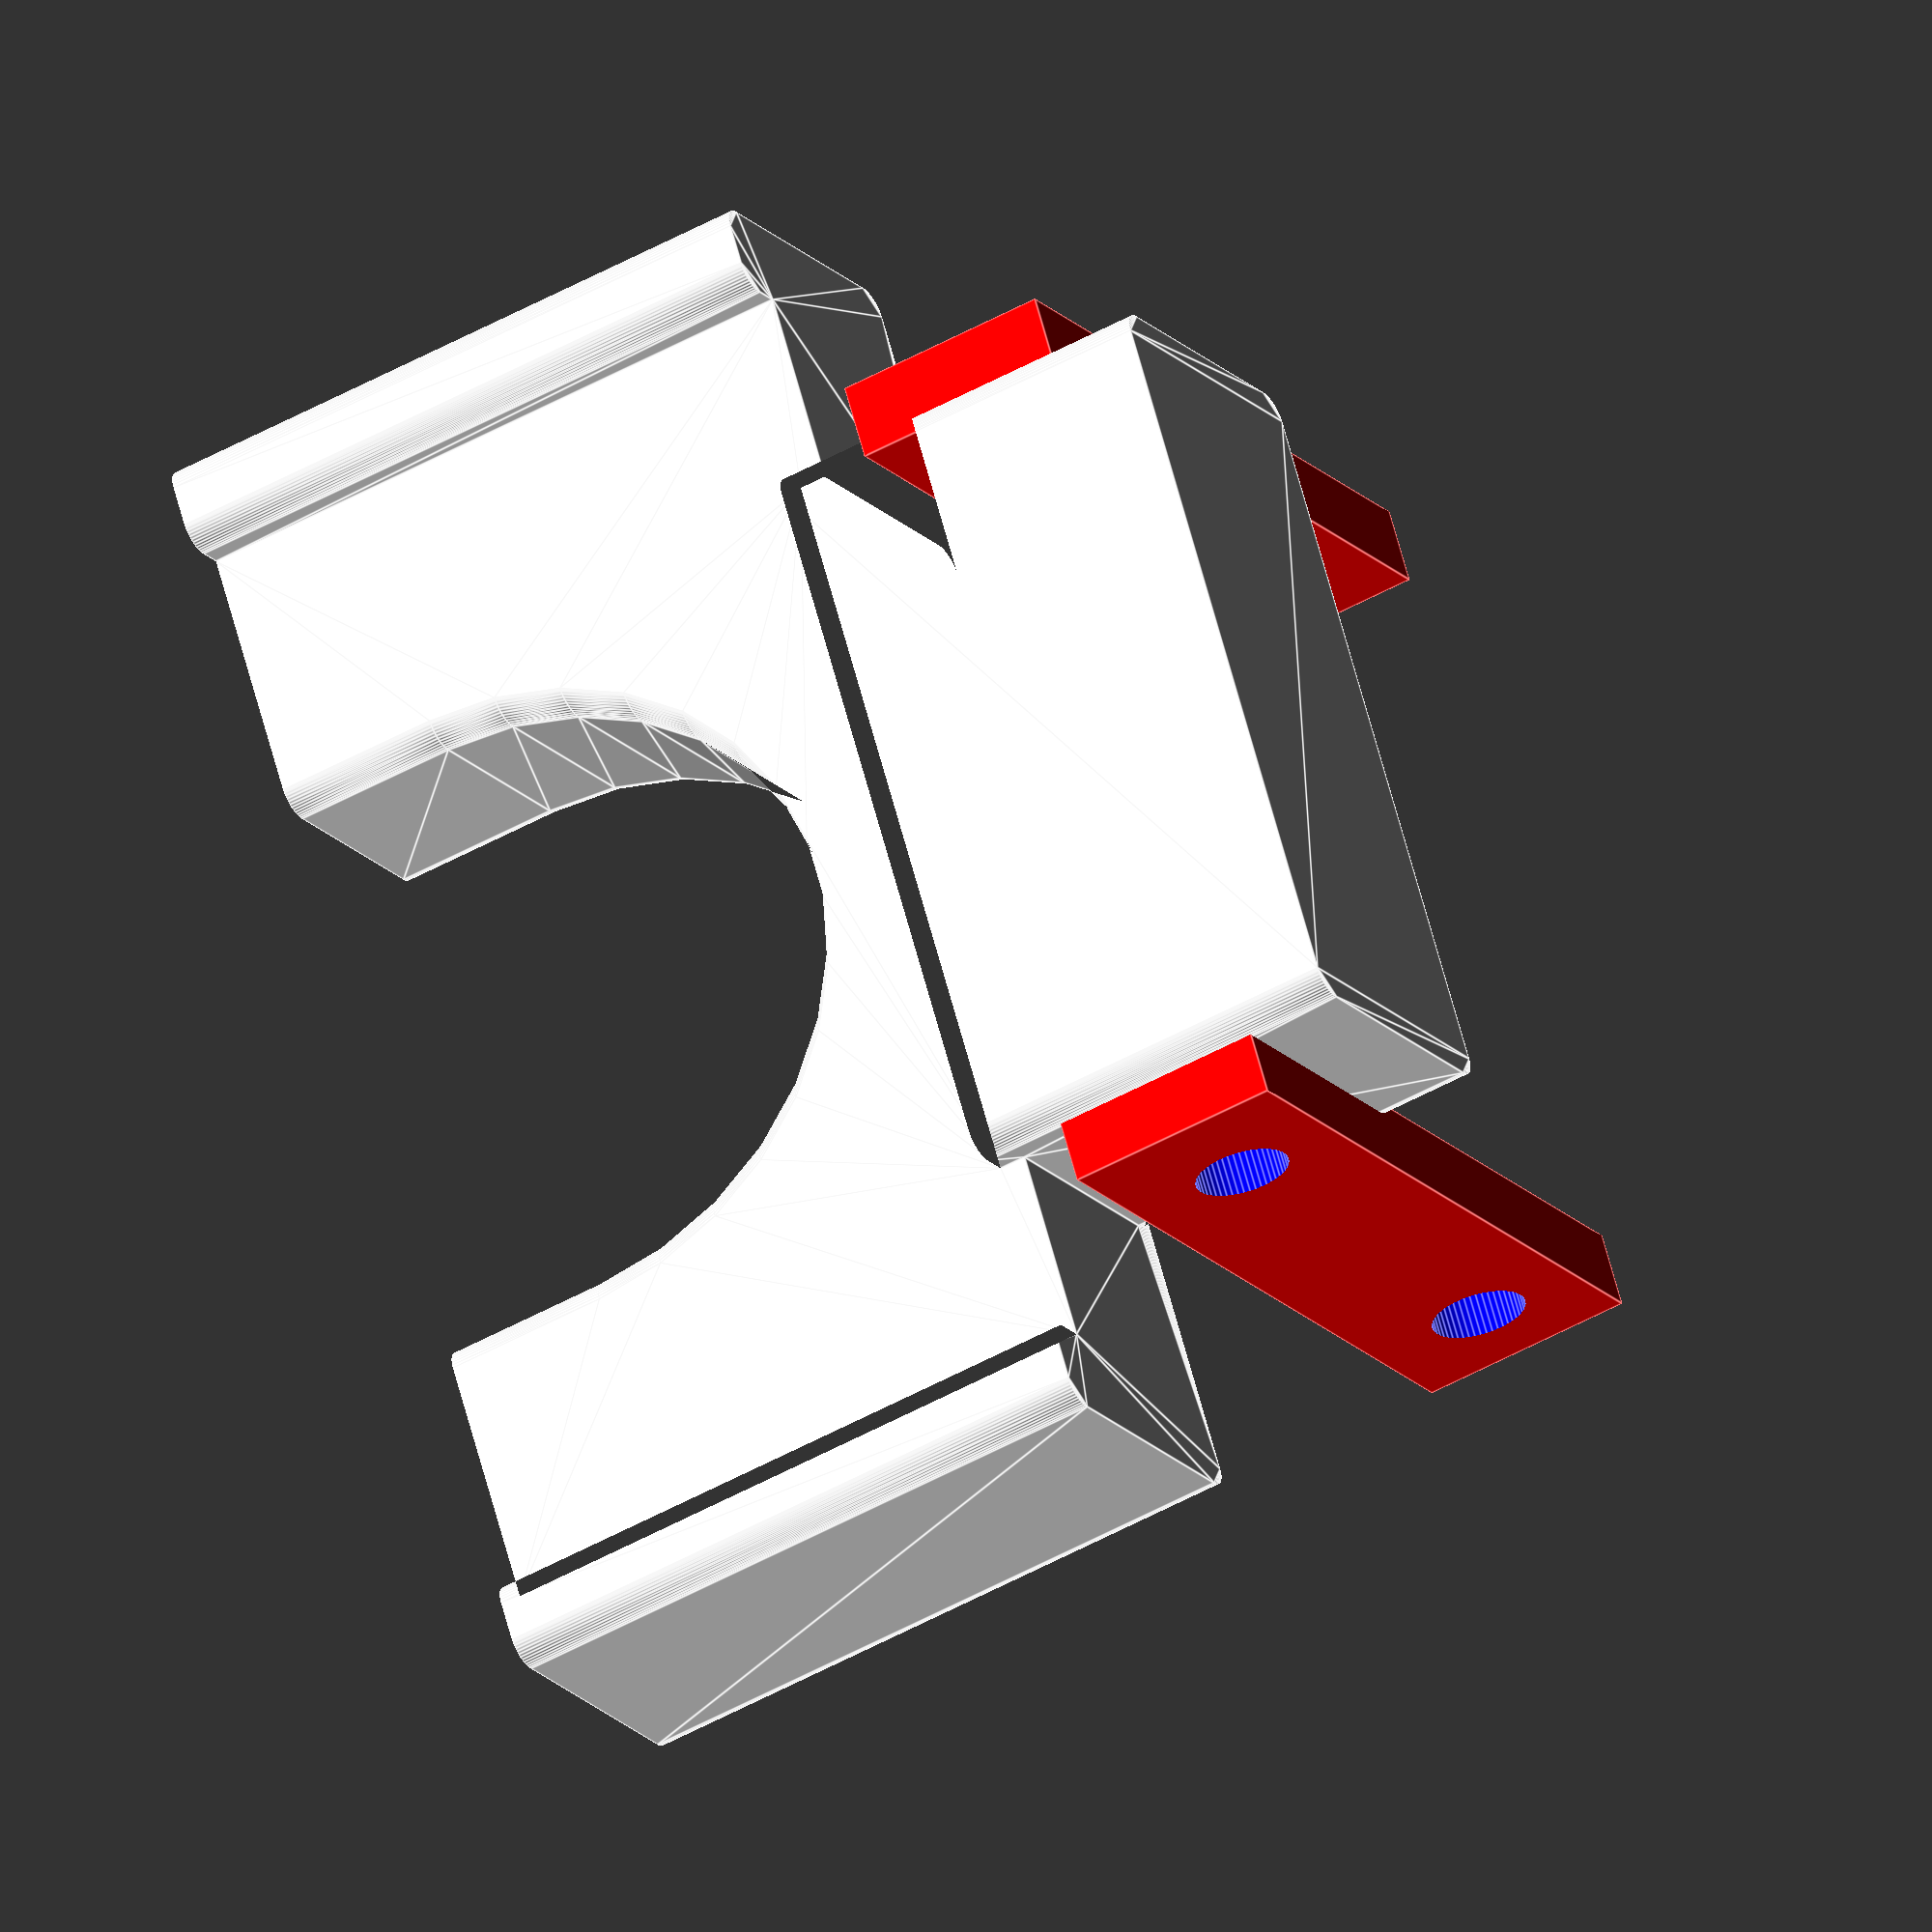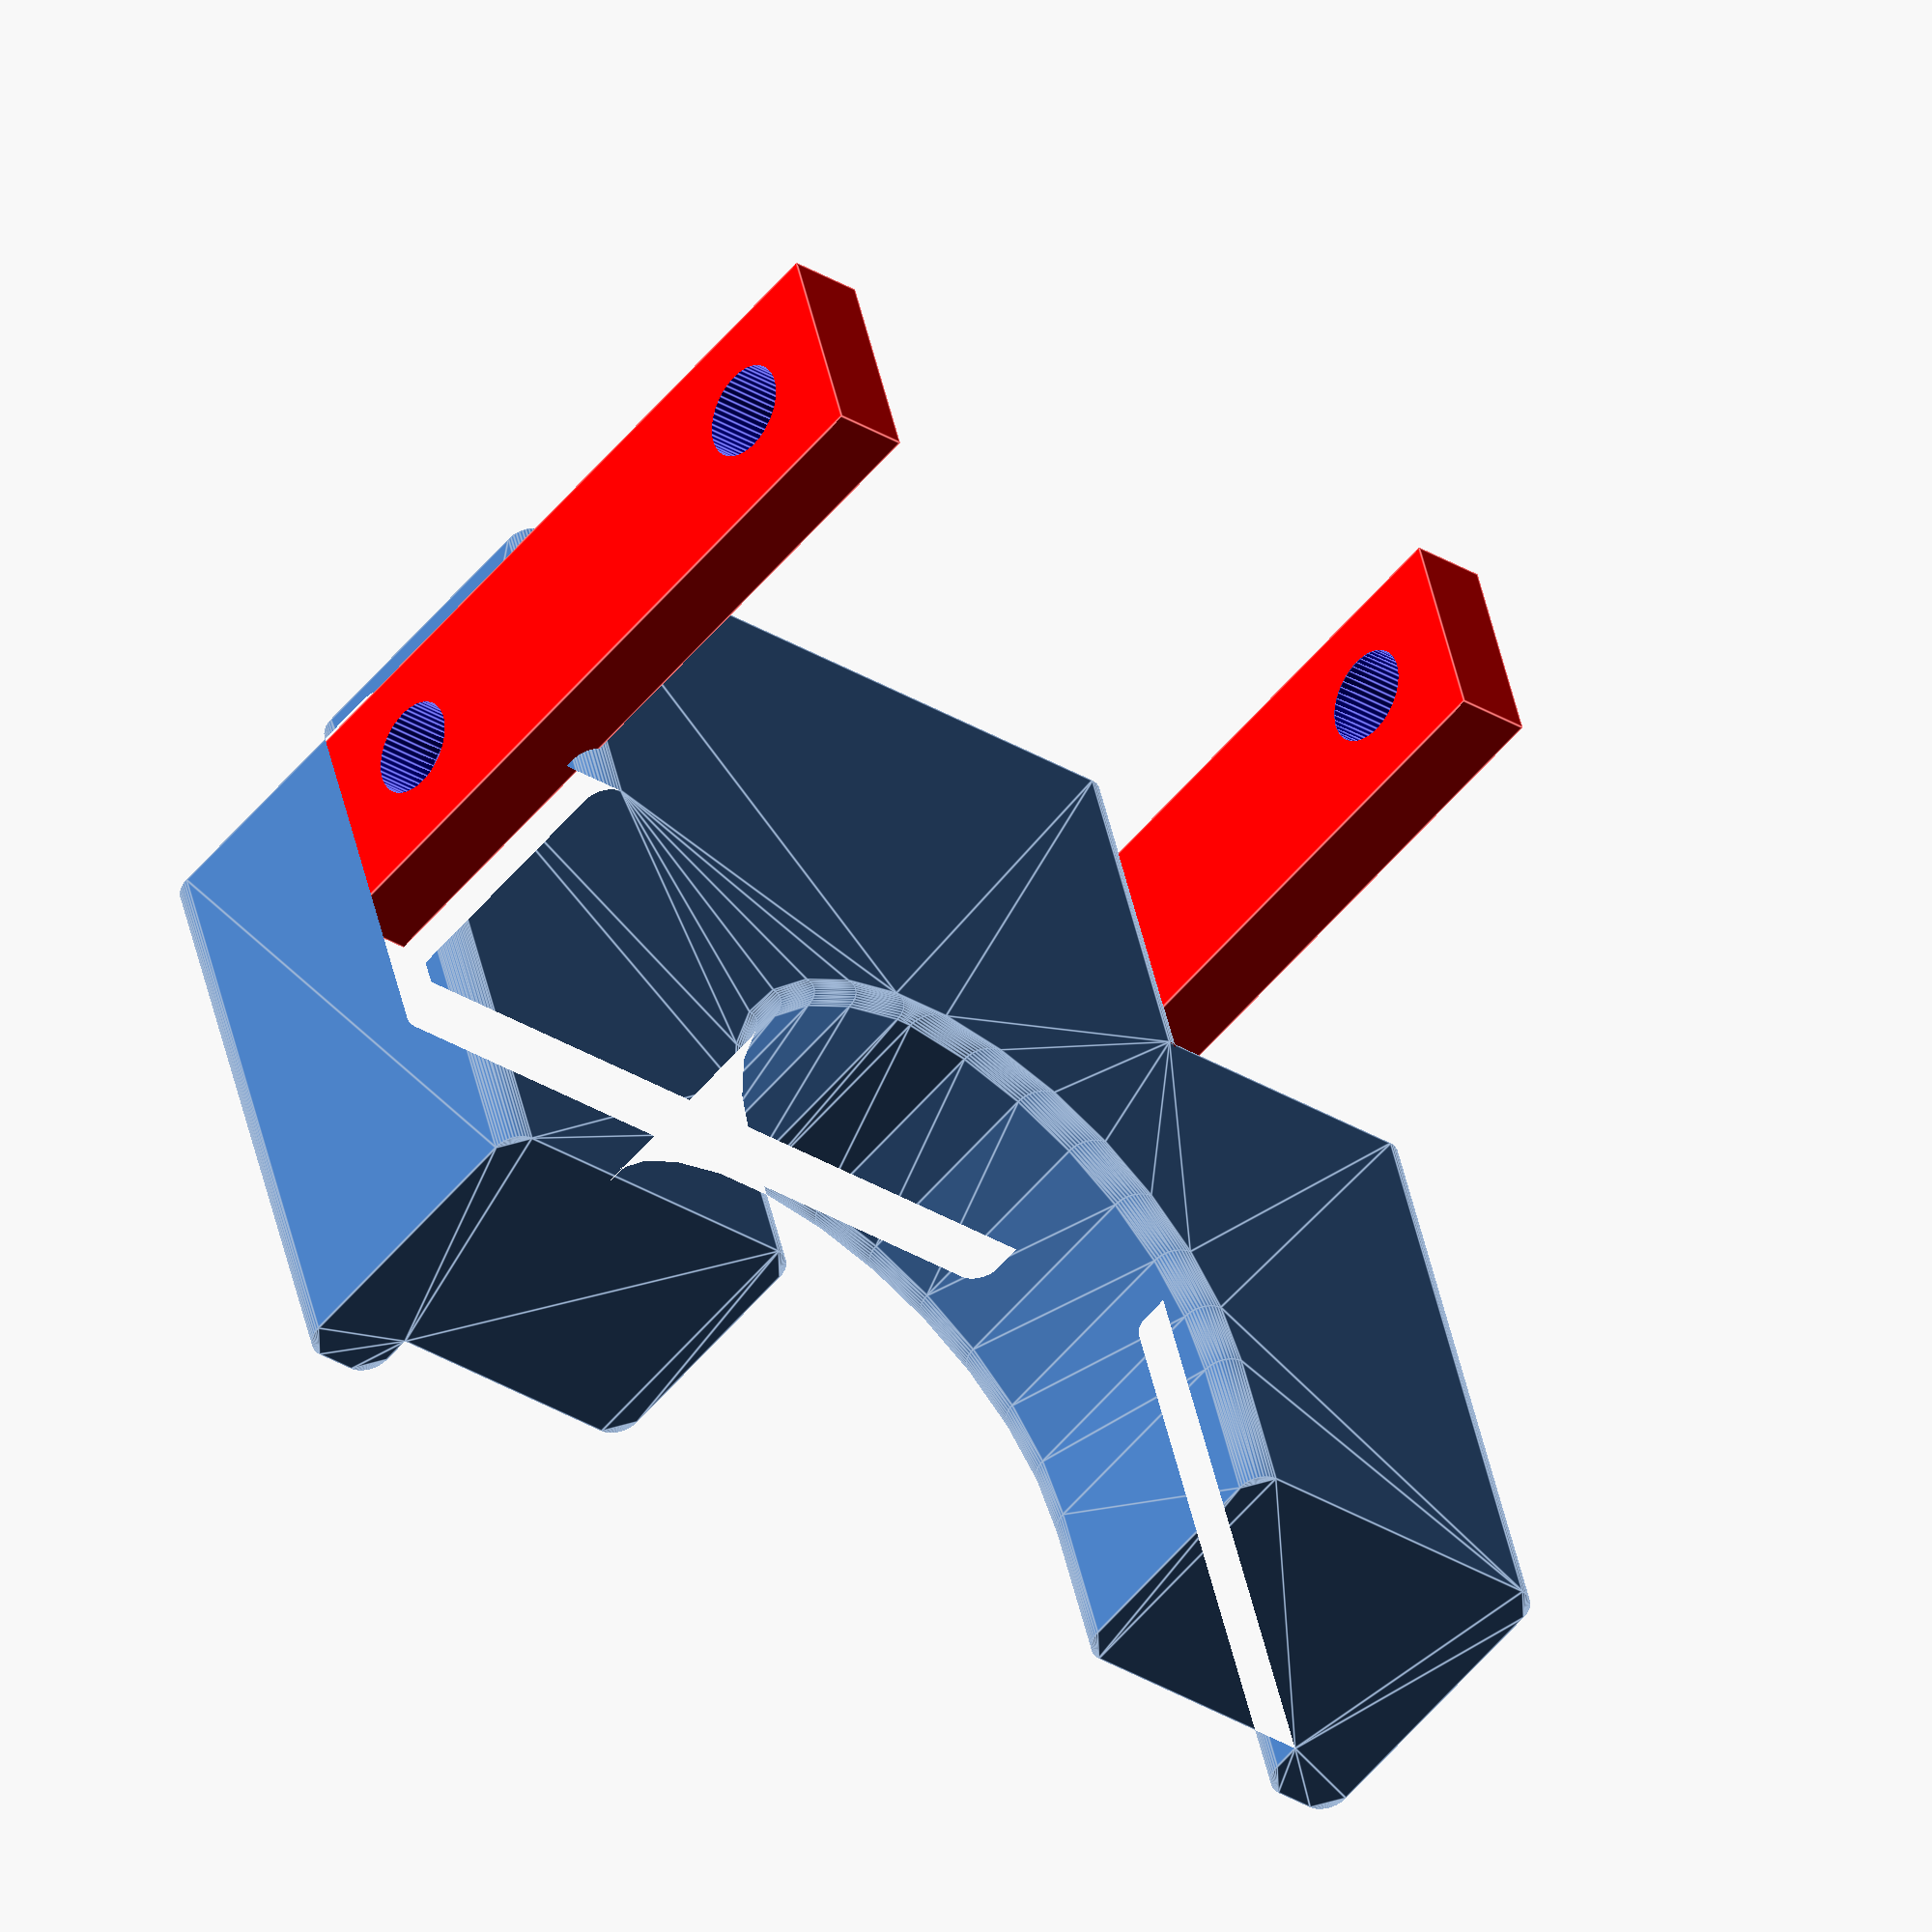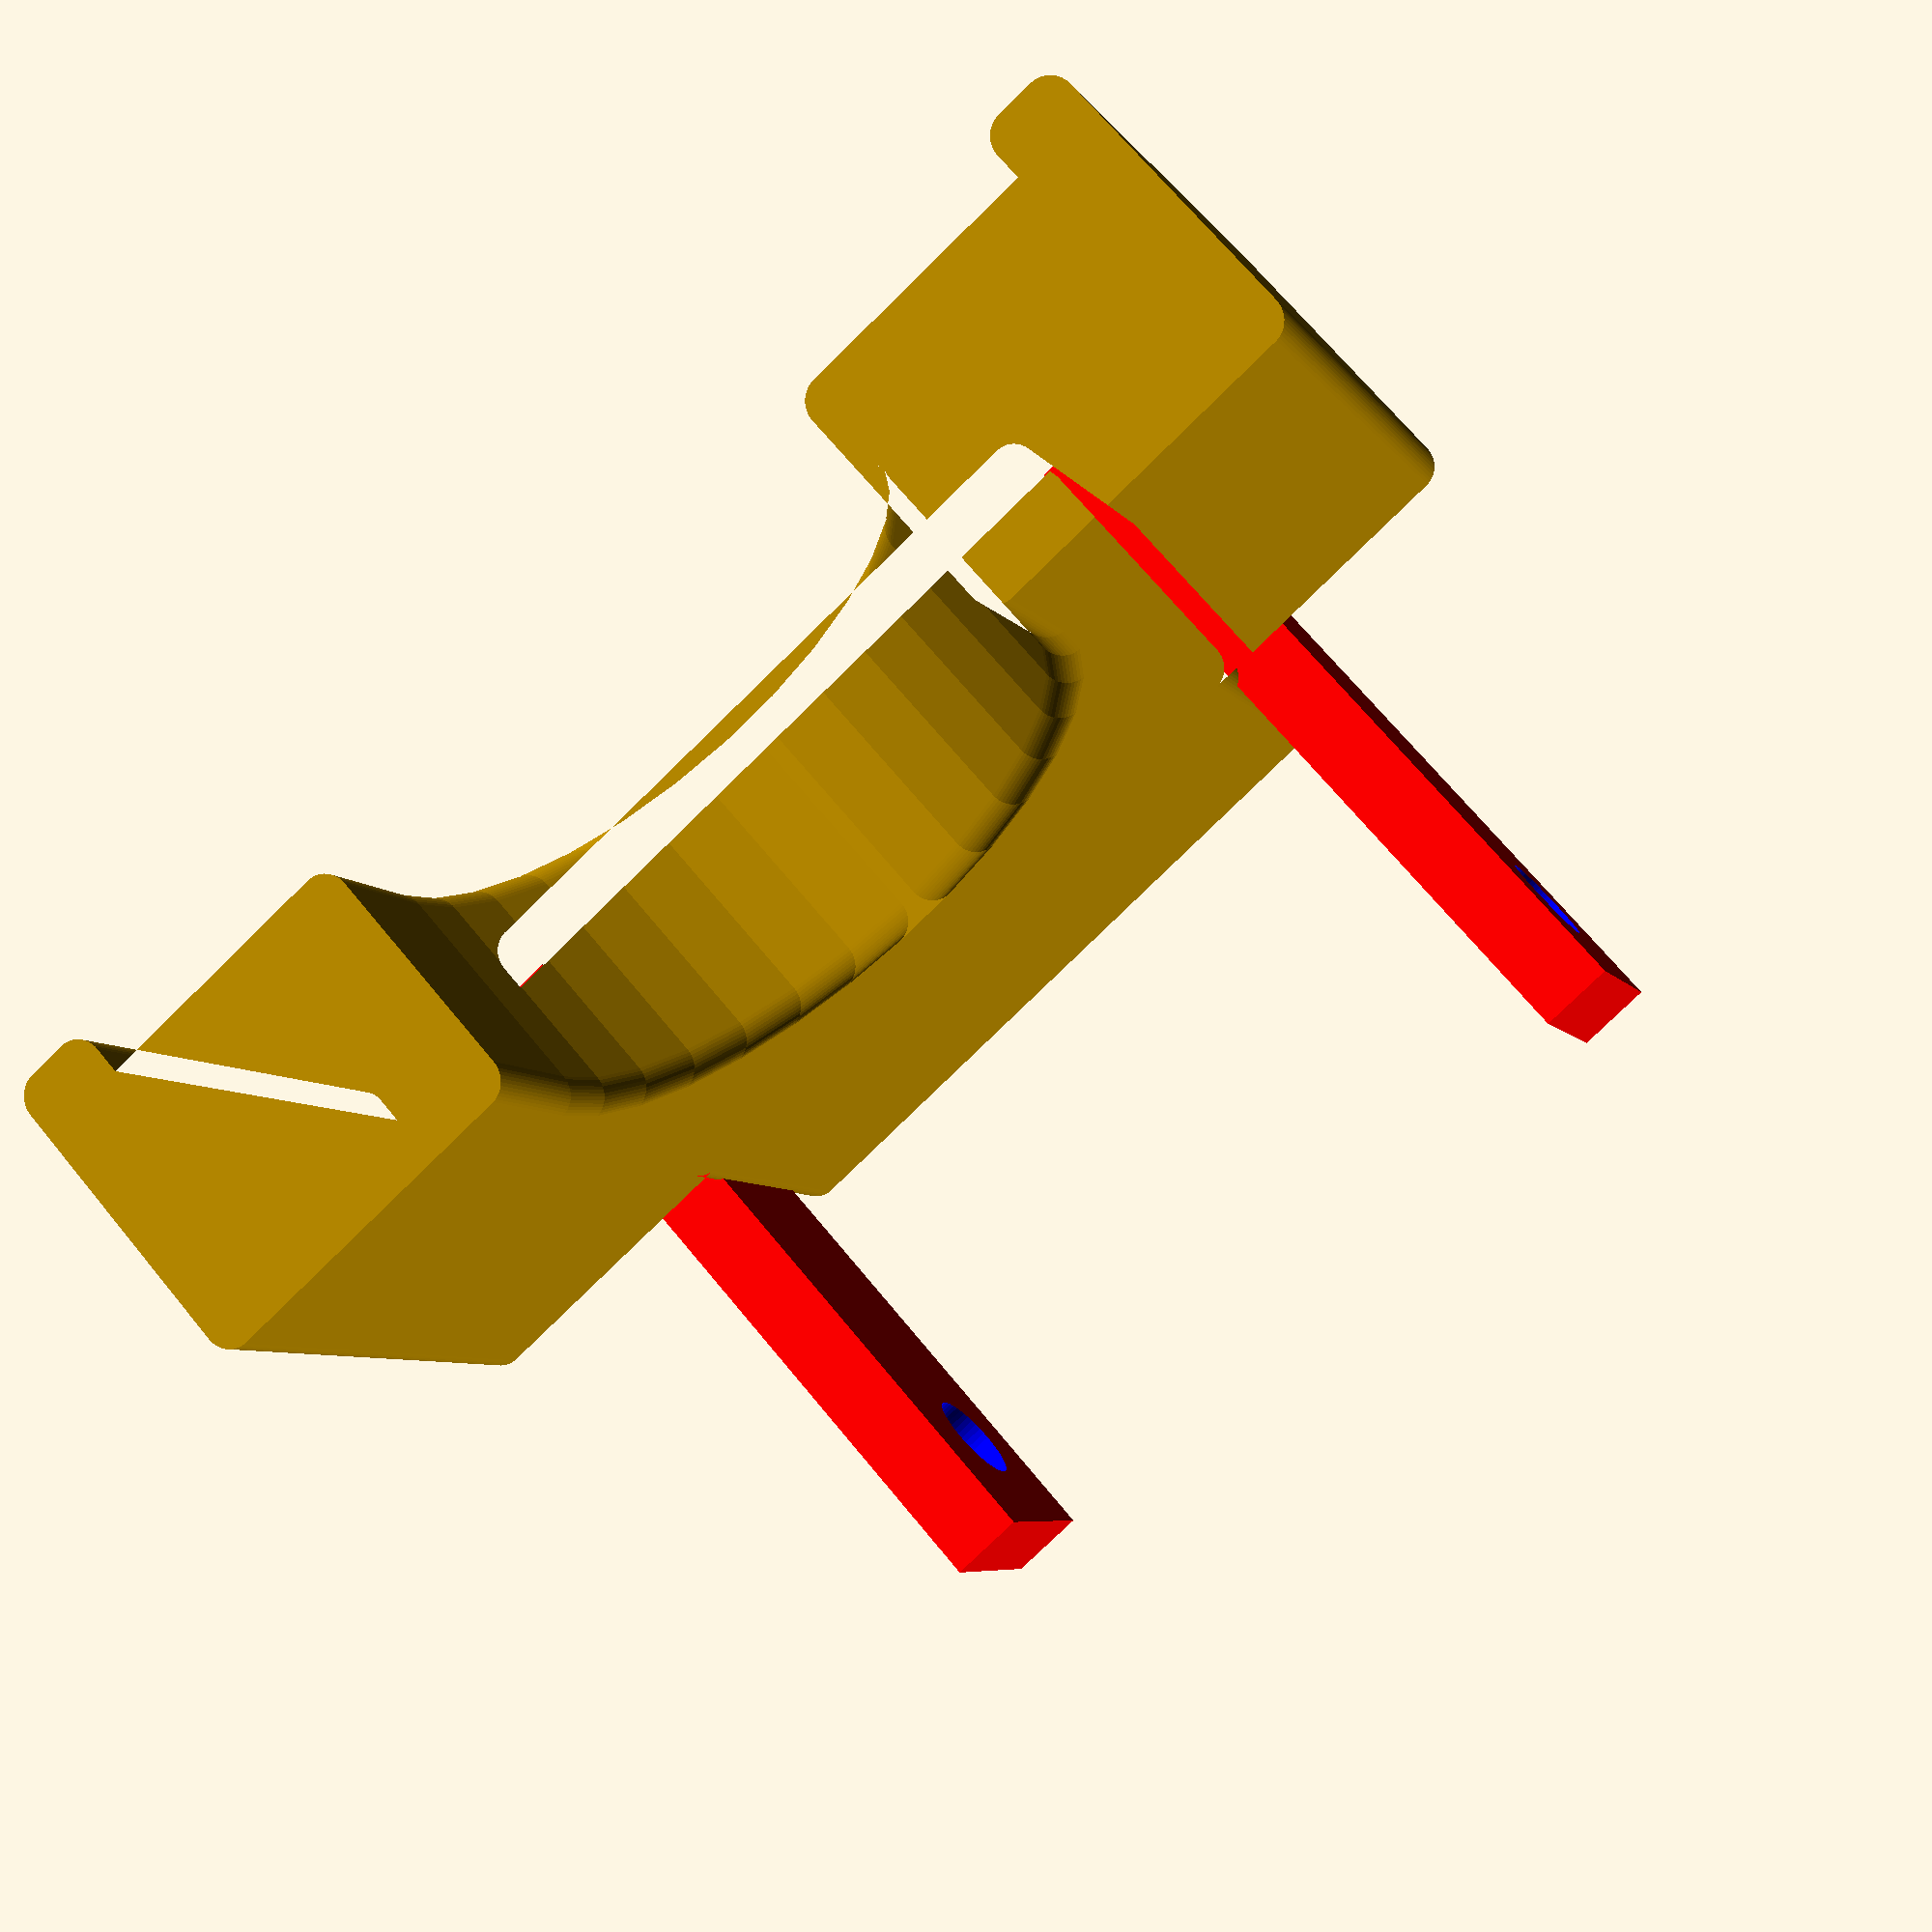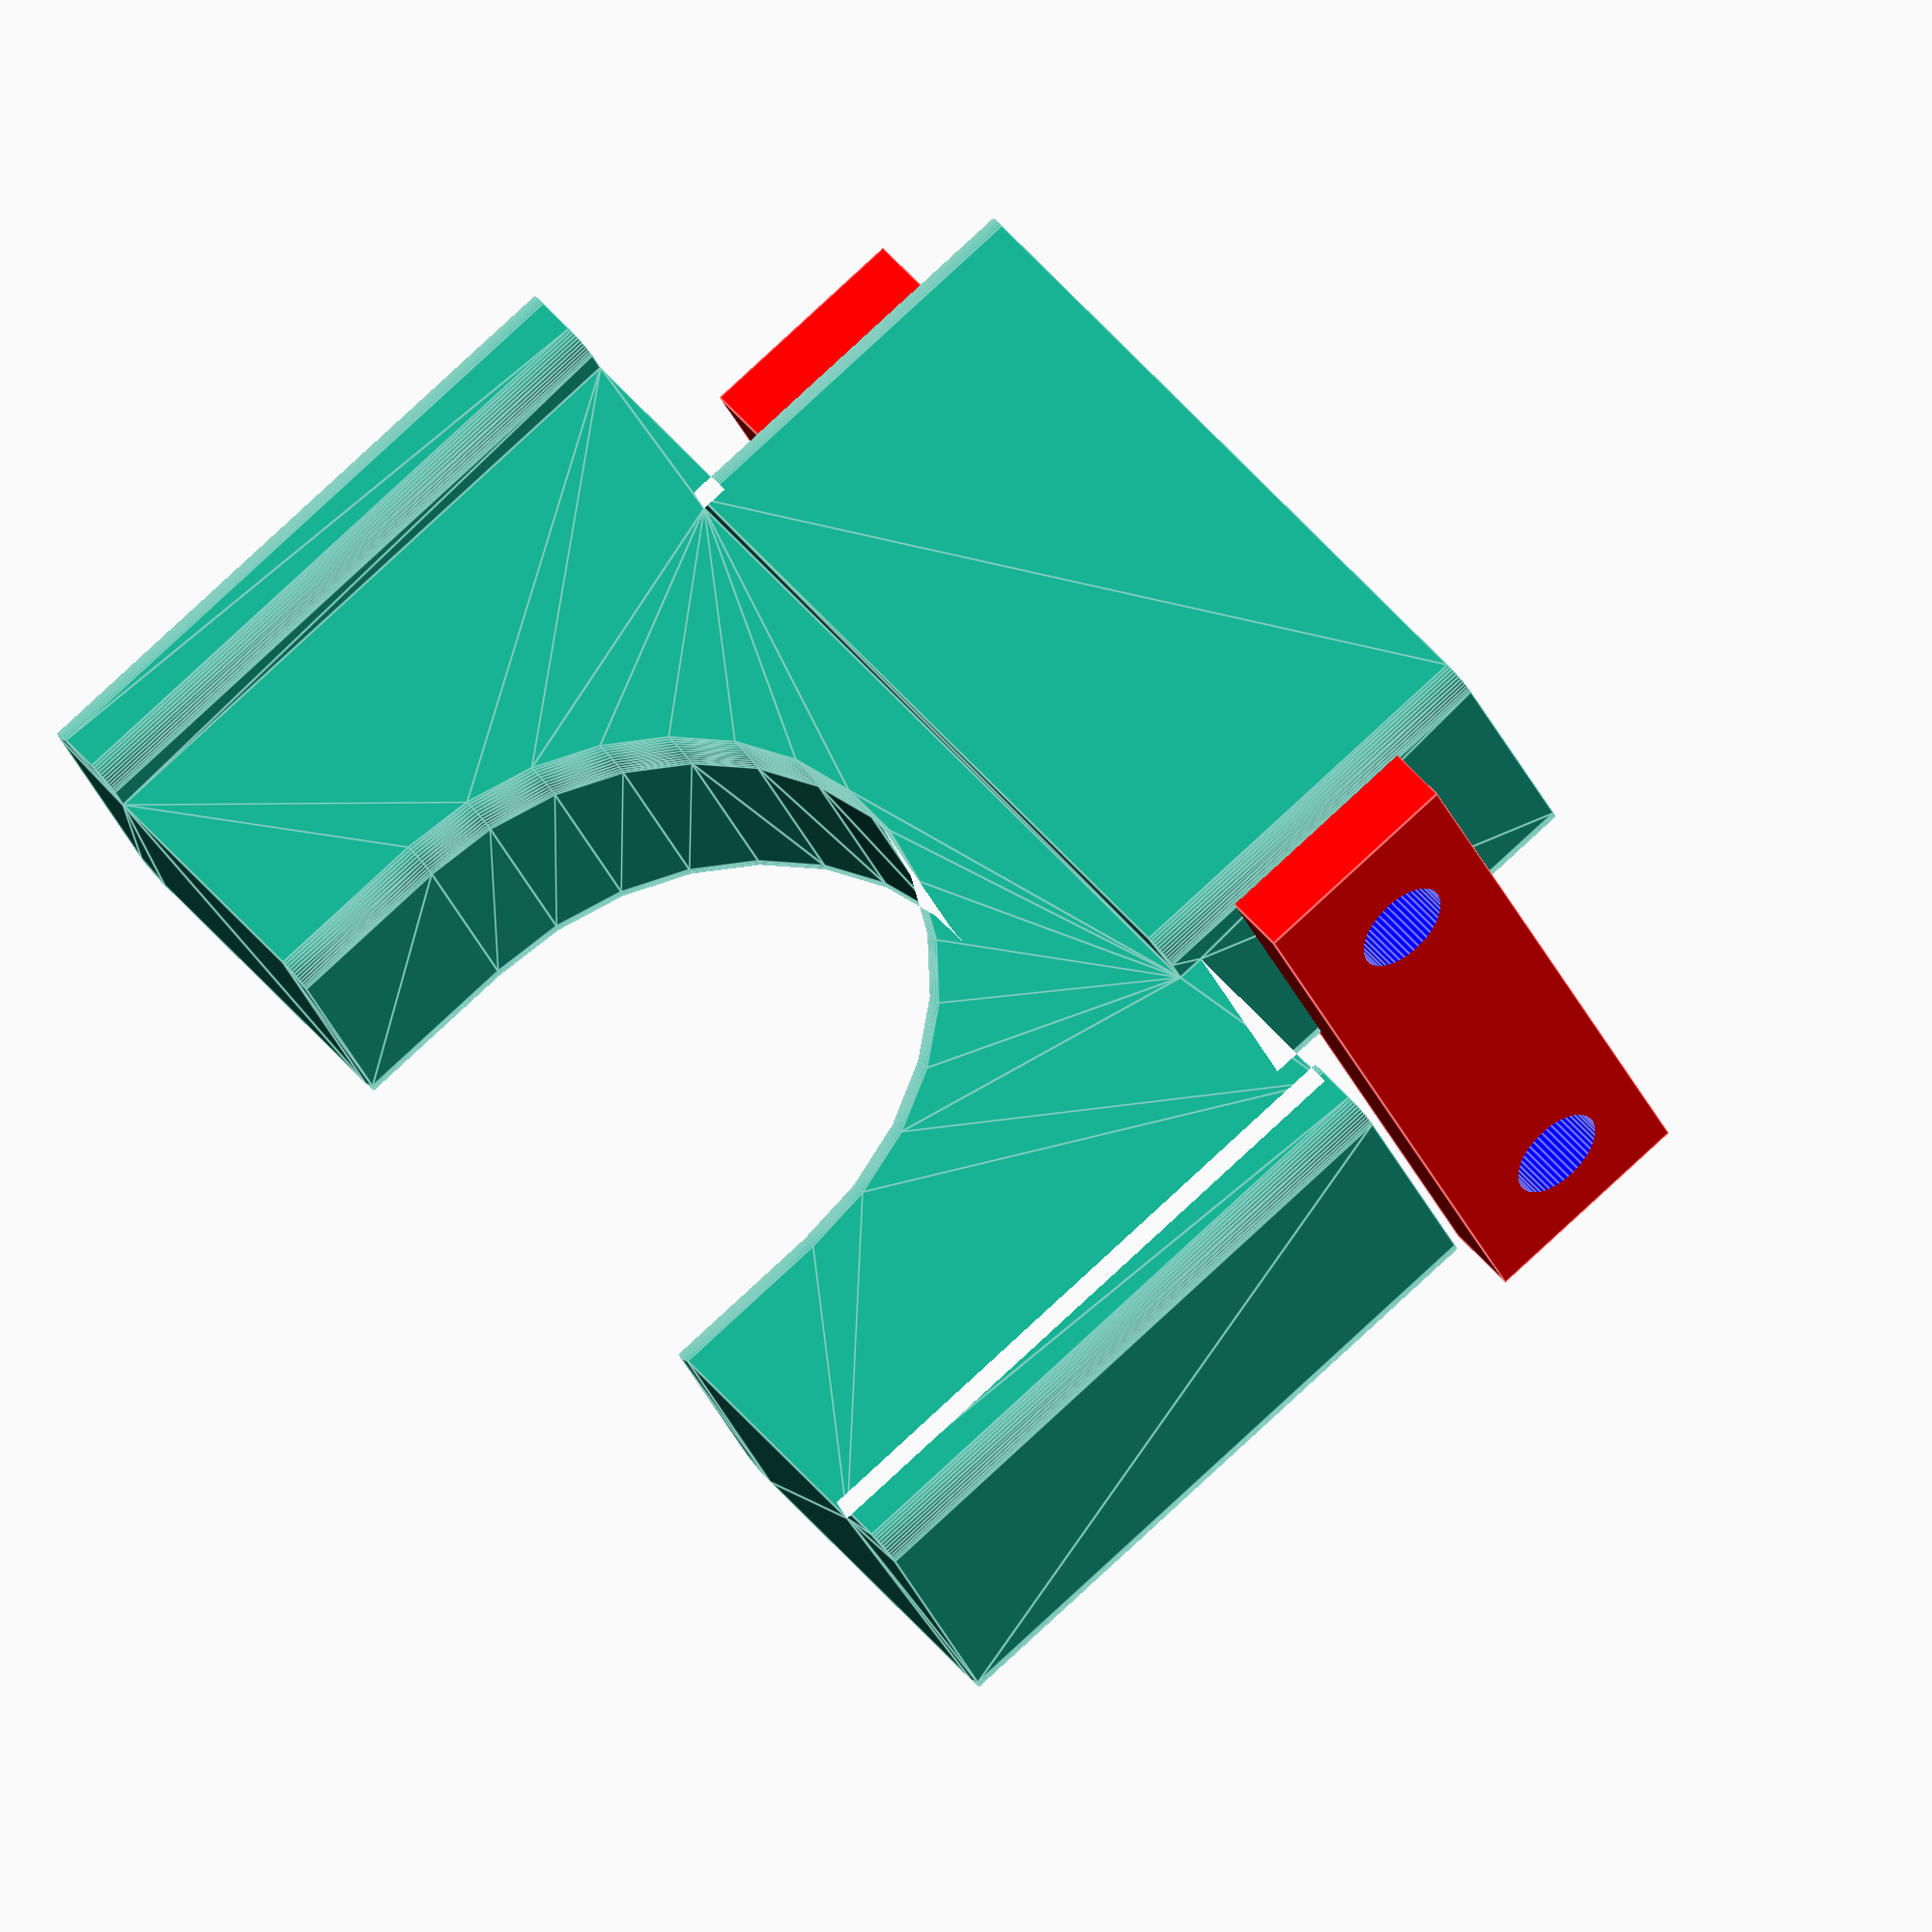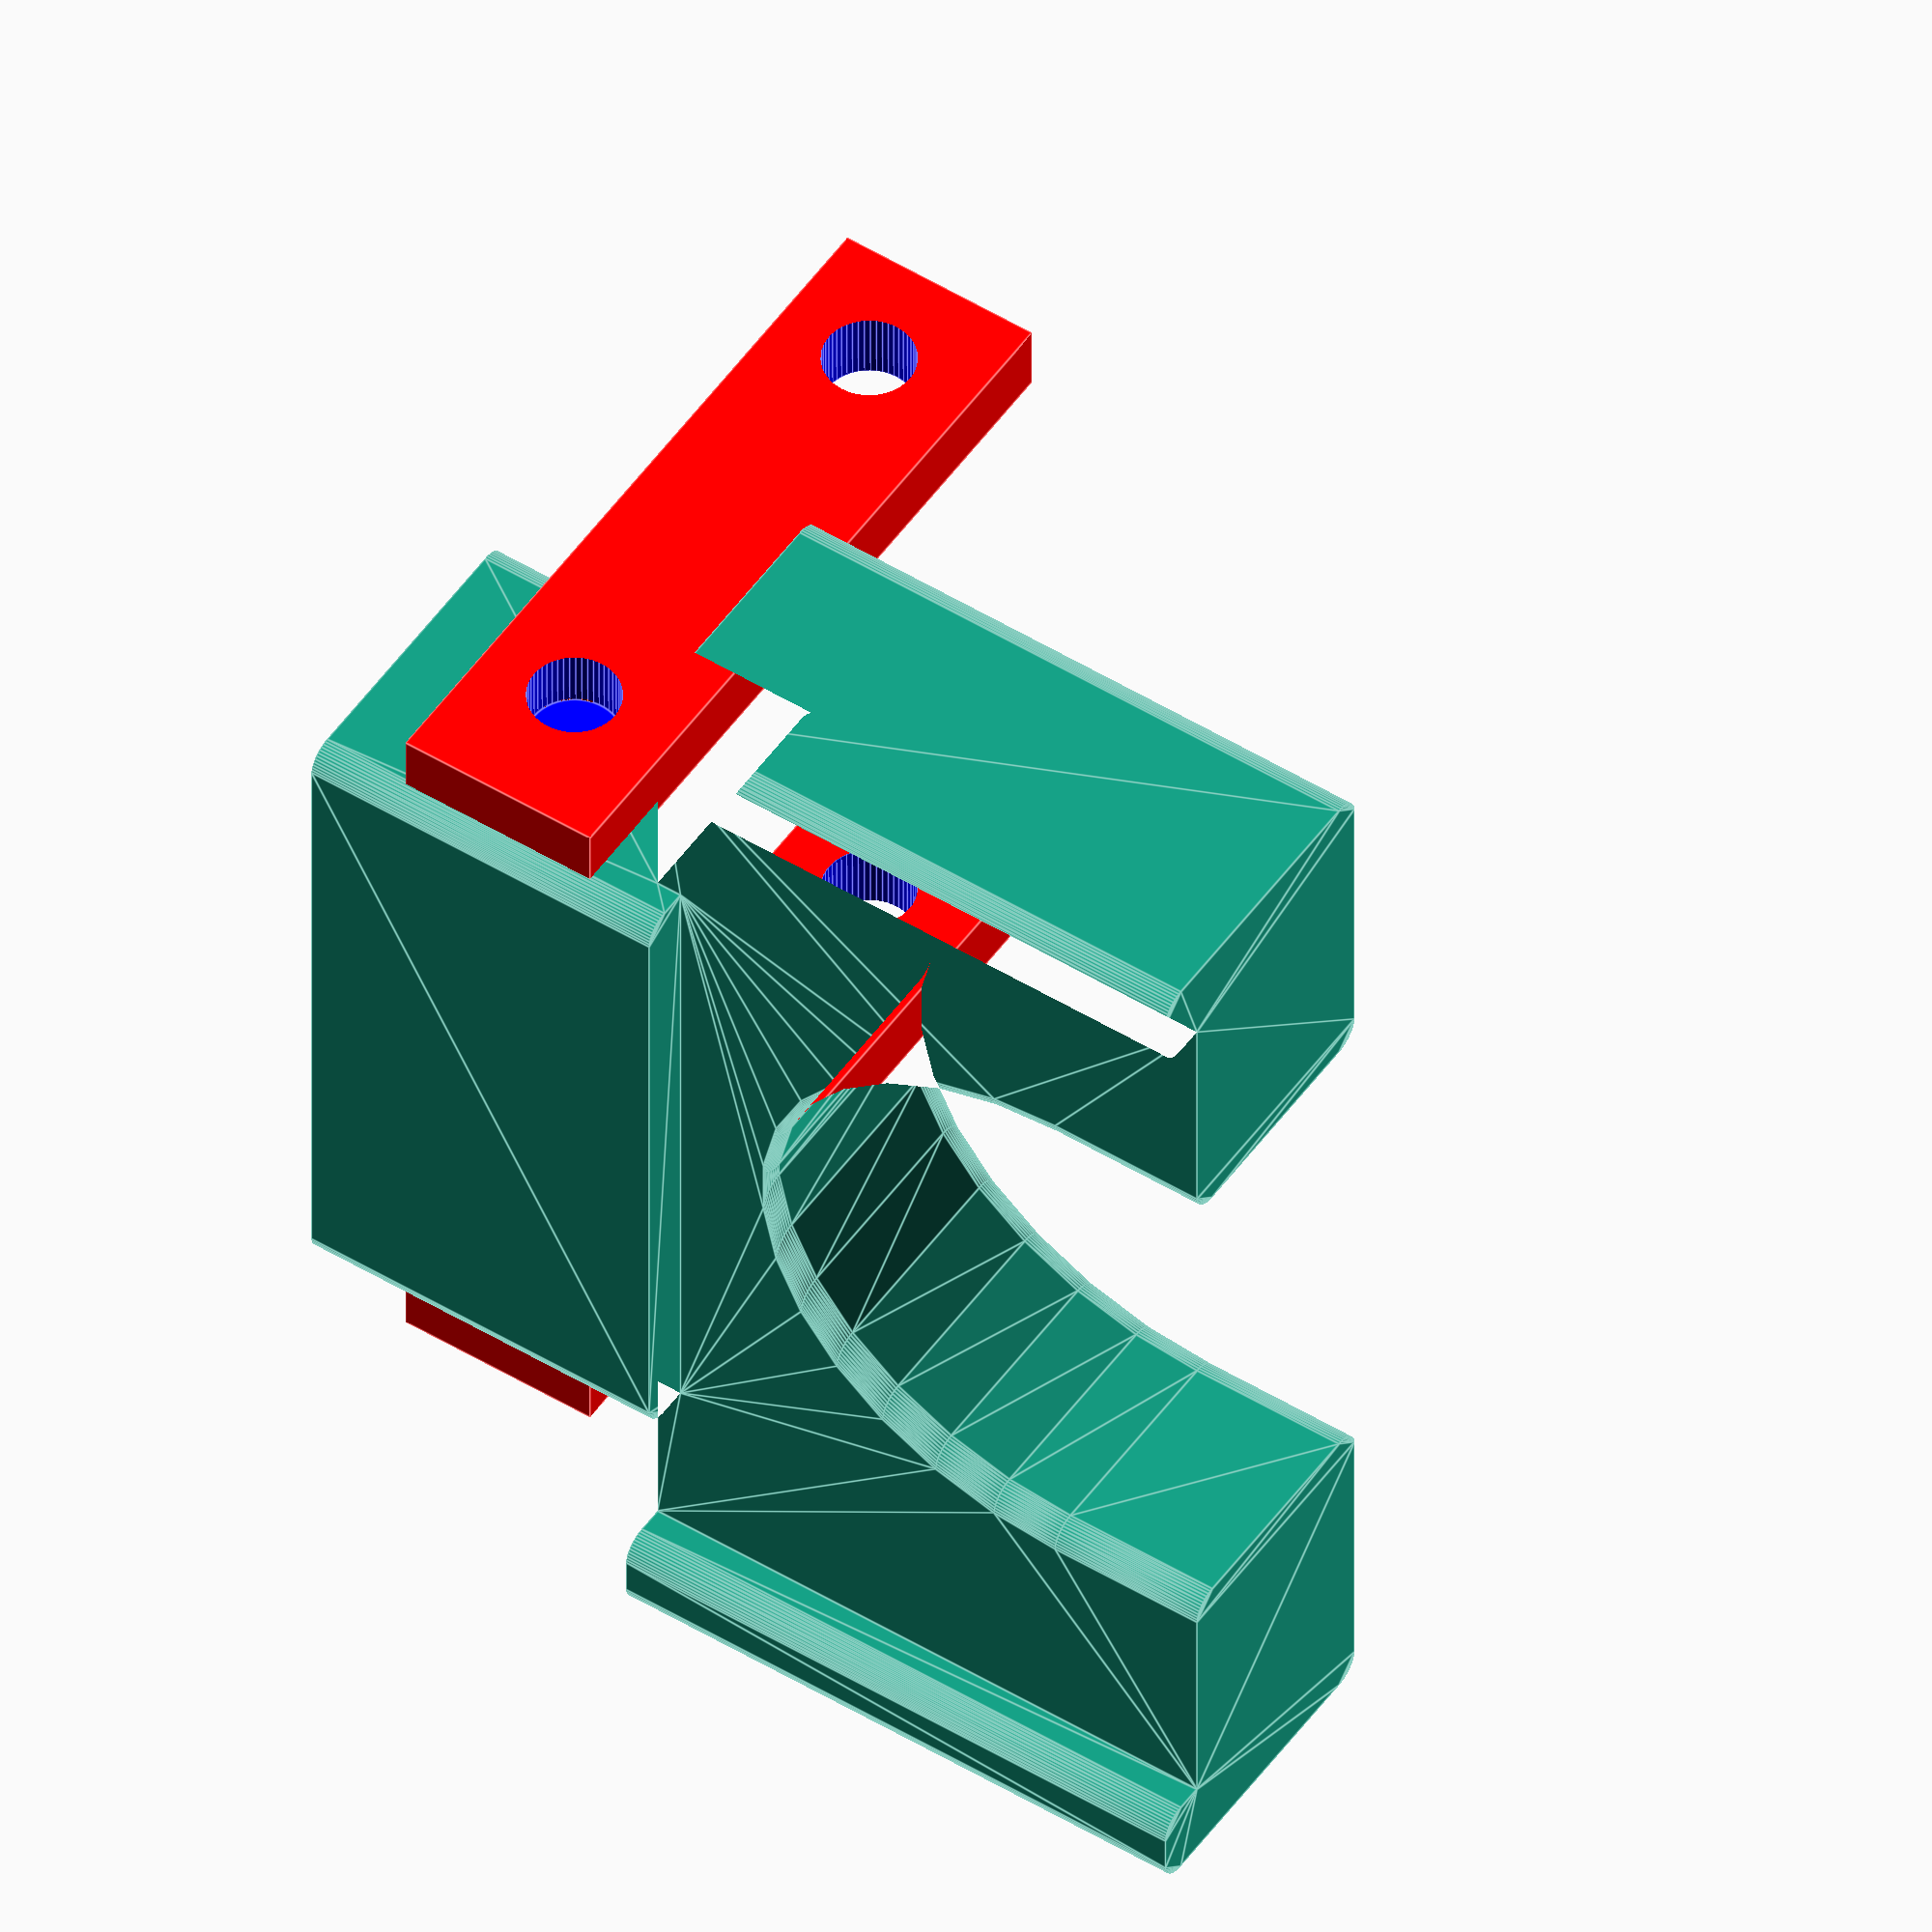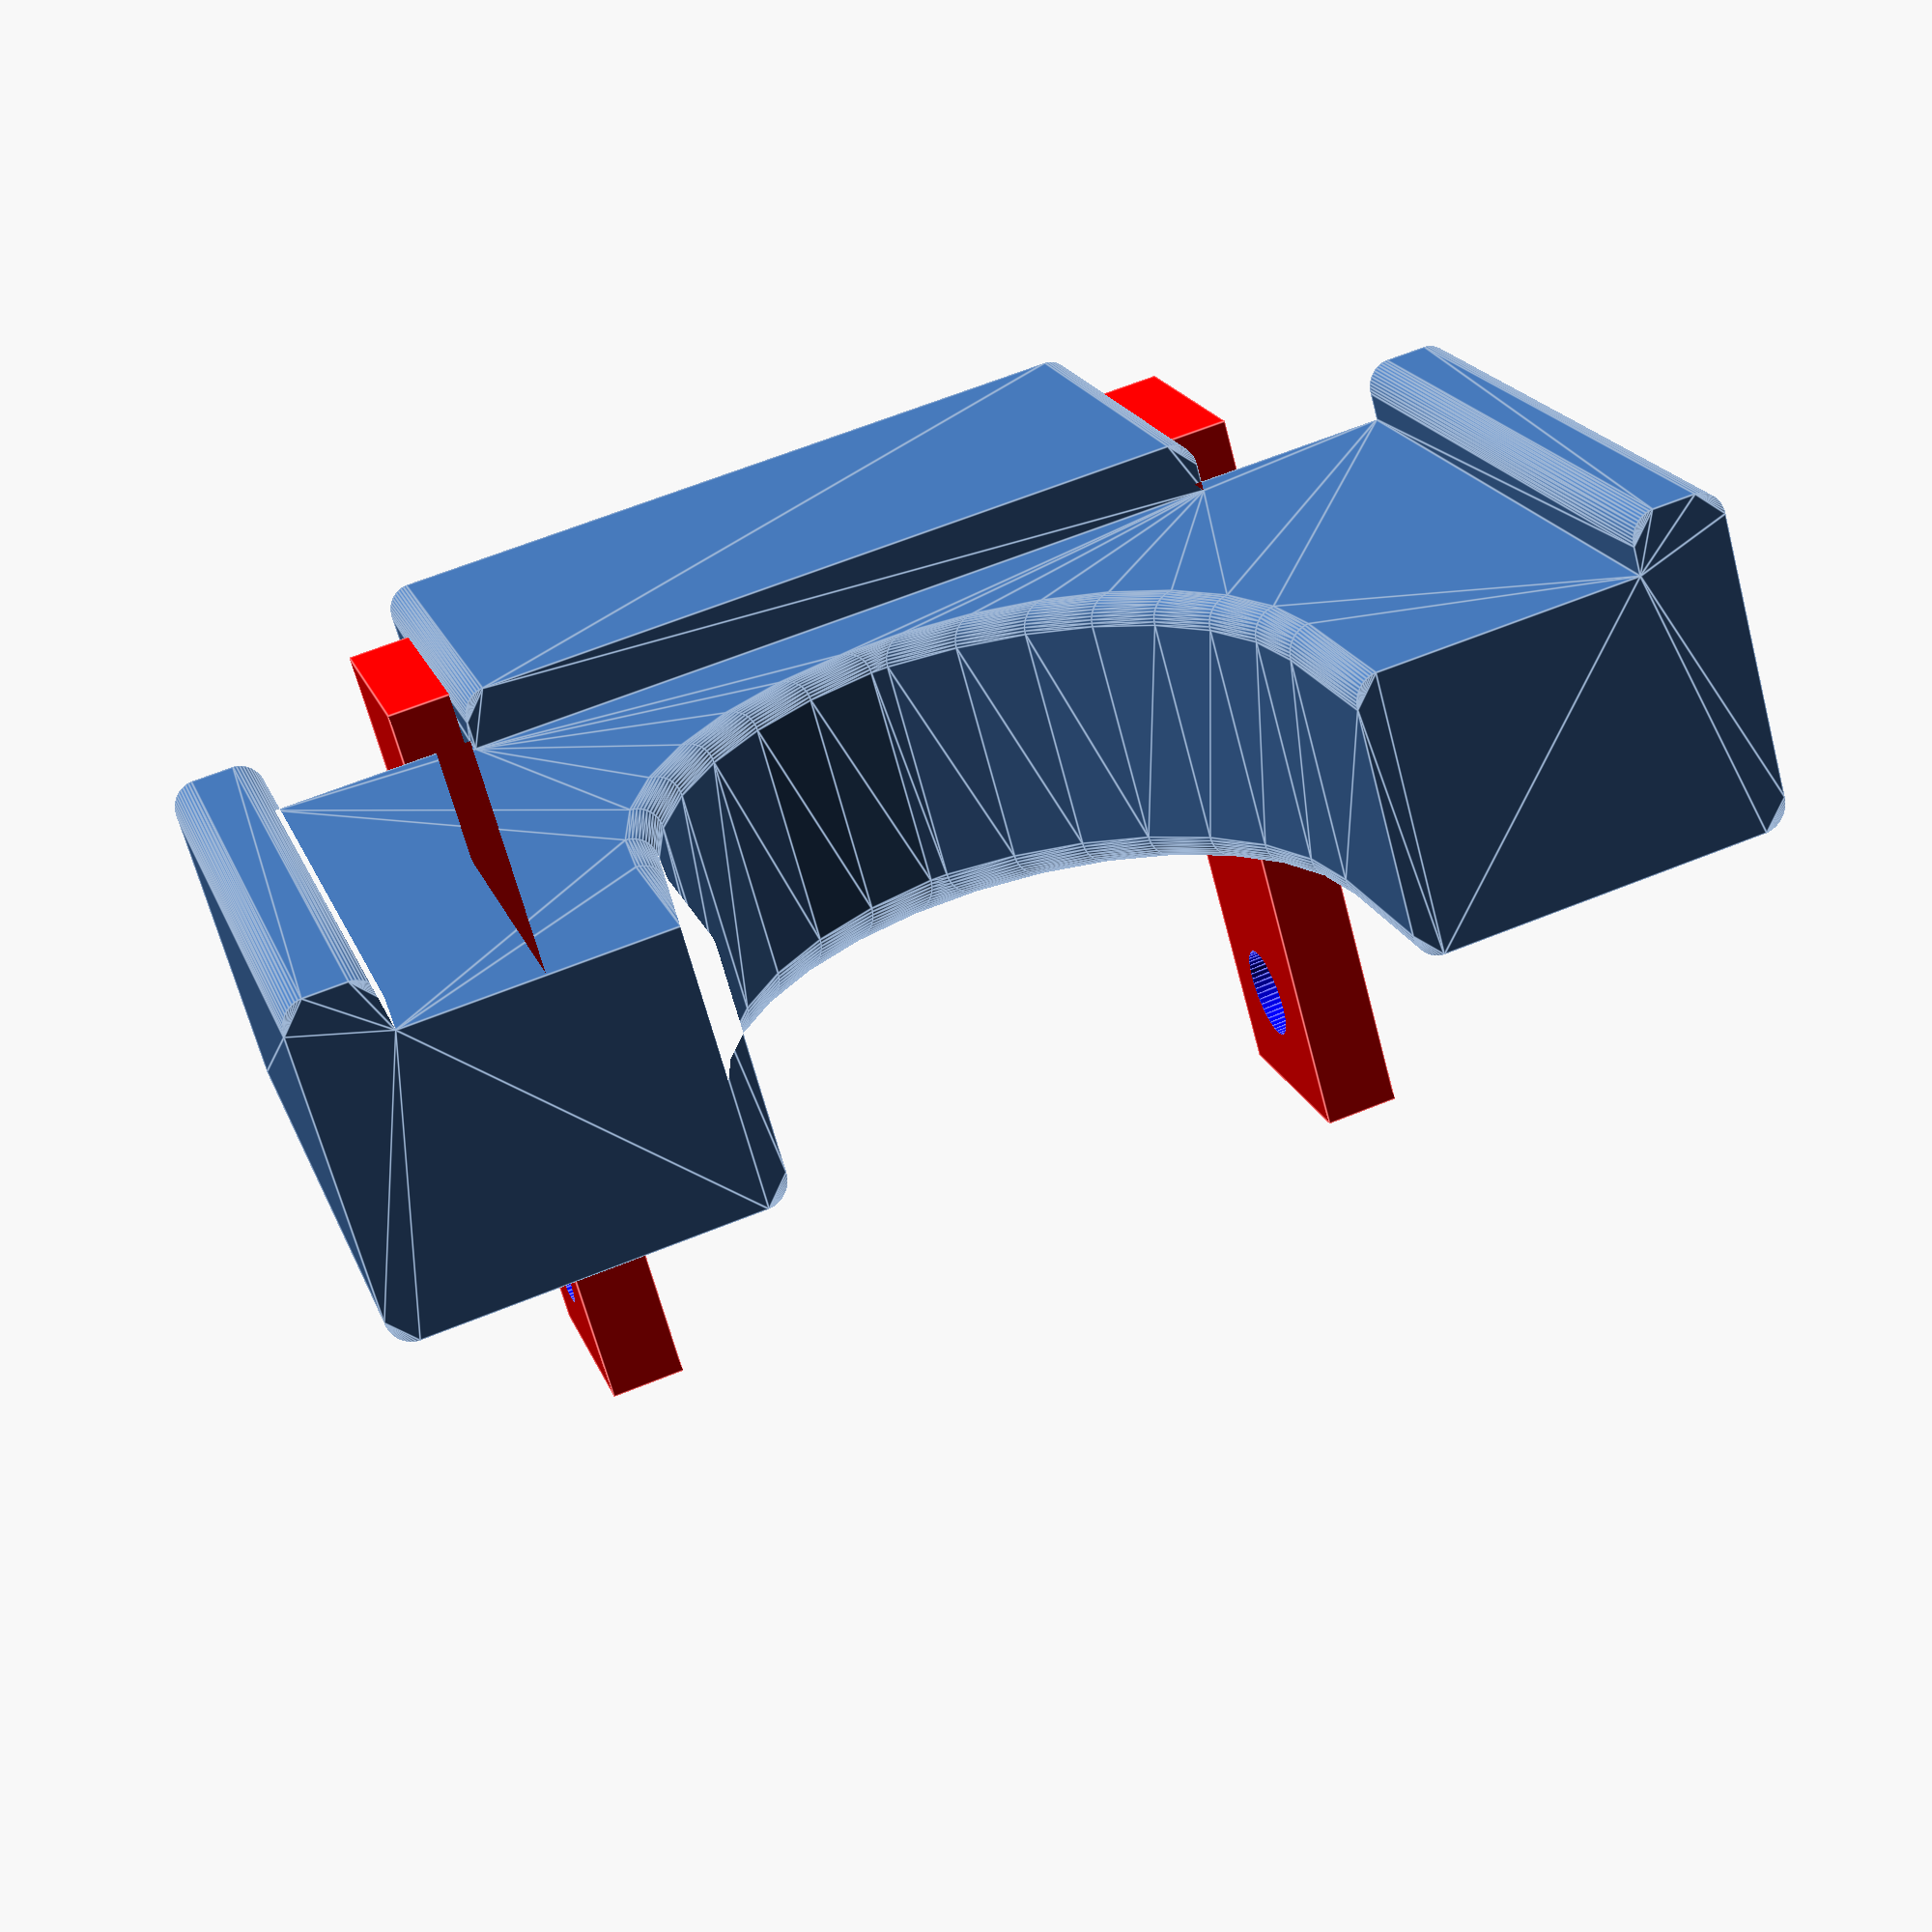
<openscad>
pumpHolderWidth=50.25;
pumpHolderHeight=36;//38.26;
pumpHolderThickness=10.20;


semiCircleDiameter=19; //16.36;
semiCircleRadius=semiCircleDiameter/2;

semiCircleHeight=26.54;
semiCircleThickness=7.23;

recBlockHeight=13.63;
recBlockWidth=8.25 + 3;

offsetThickness=2.03;



sideScrewRadius=1.75;
sideScrewHeight=4;
sideScrewOffsetRatio=0.38;

// 6.3
//offset1=2;
//translate([0,-20,0]) rotate([-90,0,0]) union(){
//color("red") rotate([90,0,0]) cylinder(h=recBlockWidth,r=11+offset1,center=true);
//translate([0,0,(11+offset1)/2]) cube([22+offset1*2, recBlockWidth, 11+offset1],center=true);
//}

rotate([90,0,0]) scale([0.94,1,1]) translate([0,0,0]) difference(){
minkowski(){
    
difference(){
difference(){
difference(){
    cube([pumpHolderWidth,pumpHolderThickness,pumpHolderHeight],center=true);

    offset1=1.7;
    translate([0,0,7 + 4.85 ]) rotate([0,0,0]) union(){
        rotate([90,0,0]) cylinder(h=recBlockWidth,r=11+offset1 ,center=true);
        translate([0,0,(11 + offset1 )/2]) cube([22 + offset1*2, recBlockWidth, 11 + offset1 ],center=true);
    }
    
//    translate([0,(pumpHolderThickness/2)-(semiCircleThickness/2)+.001,(pumpHolderHeight/2) - (semiCircleHeight/2) + .5]) color("red") union(){
//        
//        
//    rotate([90,0,0]) cylinder(h=pumpHolderThickness+5,r=semiCircleRadius, center=true);
//
//    color("blue") translate([0,0,(semiCircleHeight/2)/2]) cube([semiCircleDiameter,pumpHolderThickness+5,semiCircleHeight/2 +.1],center=true);
//        
//        
//        
//    }
}

union(){
color("red") translate([(pumpHolderWidth/2)-(recBlockWidth/2),0,-(pumpHolderHeight/2)+(recBlockHeight/2)]) cube([recBlockWidth,pumpHolderThickness,recBlockHeight],center=true);

color("red") translate([-((pumpHolderWidth/2)-(recBlockWidth/2)),0,-(pumpHolderHeight/2)+(recBlockHeight/2)]) cube([recBlockWidth,pumpHolderThickness,recBlockHeight],center=true);
}

}

translate([0,(pumpHolderThickness/2)-(offsetThickness/2),(pumpHolderHeight-recBlockHeight)/2 - ((pumpHolderHeight/2) - recBlockHeight)]) color("black") cube([pumpHolderWidth-3,offsetThickness,pumpHolderHeight-recBlockHeight],center=true);

}


cylinder(1,center=true,$fn=50);
    
}
    union(){
        screwZAxisoffSet=2.15;
        color("red") translate([pumpHolderWidth/2 - (recBlockWidth/2) - (sideScrewHeight/2)-3.1,0,(pumpHolderHeight/2) + 1/2 -(pumpHolderHeight-recBlockHeight) - (sideScrewOffsetRatio*recBlockHeight) - screwZAxisoffSet]) rotate([0,90,0]) cylinder(h=sideScrewHeight,r=sideScrewRadius,$fn=50,center=true);

color("red") translate([-(pumpHolderWidth/2 - (recBlockWidth/2) - (sideScrewHeight/2)-3.1  ),0,(pumpHolderHeight/2) + 1/2 -(pumpHolderHeight-recBlockHeight) - (sideScrewOffsetRatio*recBlockHeight) - screwZAxisoffSet]) rotate([0,90,0]) cylinder(h=sideScrewHeight,r=sideScrewRadius,$fn=50,center=true);
    }
}



//color("red") translate([20,10,-9]) 
//difference(){

screwZAxisoffSet=2.15;

difference(){
difference(){
    color("red") translate([pumpHolderWidth/2 - (recBlockWidth) +1,pumpHolderHeight/2 - (7),-9]) cube([2.8,8,28.5],center=true);
    
rotate([90,0,0]) scale([0.94,1,1]) color("blue") translate([pumpHolderWidth/2 - (recBlockWidth/2) - (sideScrewHeight/2)-3.1 + sideScrewHeight -1.6 ,0,(pumpHolderHeight/2) + 1/2 -(pumpHolderHeight-recBlockHeight) - (sideScrewOffsetRatio*recBlockHeight) - screwZAxisoffSet]) rotate([0,90,0]) cylinder(h=sideScrewHeight,r=sideScrewRadius,$fn=50,center=true);

}
rotate([90,0,0]) scale([0.94,1,1]) color("blue") translate([pumpHolderWidth/2 - (recBlockWidth/2) - (sideScrewHeight/2)-3.1 + sideScrewHeight -1.6 ,0 -19,(pumpHolderHeight/2) + 1/2 -(pumpHolderHeight-recBlockHeight) - (sideScrewOffsetRatio*recBlockHeight) - screwZAxisoffSet]) rotate([0,90,0]) cylinder(h=sideScrewHeight + 1,r=sideScrewRadius,$fn=50,center=true);
}


difference(){
difference(){
    color("red") translate([-(pumpHolderWidth/2 - (recBlockWidth) +1),pumpHolderHeight/2 - (7),-9]) cube([2.8,8,28.5],center=true);
    
rotate([90,0,0]) scale([0.94,1,1]) color("blue") translate([-(pumpHolderWidth/2 - (recBlockWidth/2) - (sideScrewHeight/2)-3.1 + sideScrewHeight -1.6) ,0 ,(pumpHolderHeight/2) + 1/2 -(pumpHolderHeight-recBlockHeight) - (sideScrewOffsetRatio*recBlockHeight) - screwZAxisoffSet]) rotate([0,90,0]) cylinder(h=sideScrewHeight,r=sideScrewRadius,$fn=50,center=true);

}

rotate([90,0,0]) scale([0.94,1,1]) color("blue") translate([-(pumpHolderWidth/2 - (recBlockWidth/2) - (sideScrewHeight/2)-3.1 + sideScrewHeight -1.6) ,0 - 19 ,(pumpHolderHeight/2) + 1/2 -(pumpHolderHeight-recBlockHeight) - (sideScrewOffsetRatio*recBlockHeight) - screwZAxisoffSet]) rotate([0,90,0]) cylinder(h=sideScrewHeight + 1,r=sideScrewRadius,$fn=50,center=true);
}







//rotate([90,0,0]) scale([0.94,1,1])    union(){
//        screwZAxisoffSet=2.15;
//        color("blue") translate([pumpHolderWidth/2 - (recBlockWidth/2) - (sideScrewHeight/2)-3.1 + sideScrewHeight ,0,(pumpHolderHeight/2) + 1/2 -(pumpHolderHeight-recBlockHeight) - (sideScrewOffsetRatio*recBlockHeight) - screwZAxisoffSet]) rotate([0,90,0]) cylinder(h=sideScrewHeight,r=sideScrewRadius,$fn=50,center=true);
//
//color("blue") translate([-(pumpHolderWidth/2 - (recBlockWidth/2) - (sideScrewHeight/2)-3.1  ) - sideScrewHeight,0,(pumpHolderHeight/2) + 1/2 -(pumpHolderHeight-recBlockHeight) - (sideScrewOffsetRatio*recBlockHeight) - screwZAxisoffSet]) rotate([0,90,0]) cylinder(h=sideScrewHeight,r=sideScrewRadius,$fn=50,center=true);
//    }
//    
//    union(){
//    color("red") translate([pumpHolderWidth/2 - (recBlockWidth) +1,pumpHolderHeight/2 - (7),-9]) cube([2.5,8,28.5],center=true);
//
//    color("red") translate([-(pumpHolderWidth/2 - (recBlockWidth) +1),pumpHolderHeight/2 - (7),-9]) cube([2.5,8,28.5],center=true);
//    }
//}


////pumpHolderWidth
////recBlockWidth/2 + (sideScrewHeight/2)
//color("red") translate([pumpHolderWidth/2 - (recBlockWidth/2) - (sideScrewHeight/2)-3.1,0,(pumpHolderHeight/2) + 1/2 -(pumpHolderHeight-recBlockHeight) - (sideScrewOffsetRatio*recBlockHeight)]) rotate([0,90,0]) cylinder(h=sideScrewHeight,r=sideScrewRadius,$fn=50,center=true);
//
//color("red") translate([-(pumpHolderWidth/2 - (recBlockWidth/2) - (sideScrewHeight/2)-3.1 ),0,(pumpHolderHeight/2) + 1/2 -(pumpHolderHeight-recBlockHeight) - (sideScrewOffsetRatio*recBlockHeight)]) rotate([0,90,0]) cylinder(h=sideScrewHeight,r=sideScrewRadius,$fn=50,center=true);
////cube([60,1,1],center=true);
//
//
//color("blue") translate([0,0,recBlockHeight/2]) cube([recBlockWidth, pumpHolderThickness,recBlockHeight],center=true);
//minkowski(){
//    translate([0,0,recBlockHeight/2]) cube([recBlockWidth, pumpHolderThickness,recBlockHeight],center=true);
//    cylinder(.00000000001,center=true,$fn=50);
//}



//-----------------------------------------

//translate([0,(pumpHolderThickness/2)-(offsetThickness/2),(pumpHolderHeight-recBlockHeight)/2 - ((pumpHolderHeight/2) - recBlockHeight)]) color("black") cube([pumpHolderWidth-3,offsetThickness,pumpHolderHeight-recBlockHeight],center=true);

//
//difference(){
//    %cube([pumpHolderWidth,pumpHolderThickness,pumpHolderHeight],center=true);
//
//    translate([0,(pumpHolderThickness/2)-(semiCircleThickness/2)+.001,(pumpHolderHeight/2) - (semiCircleHeight/2)]) color("red") union(){
//    rotate([90,0,0]) cylinder(h=pumpHolderThickness+5,r=semiCircleRadius, center=true);
//
//    color("red") translate([0,0,(semiCircleHeight/2)/2]) cube([semiCircleDiameter,pumpHolderThickness+5,semiCircleHeight/2 +.1],center=true);
//    }
//}
</openscad>
<views>
elev=197.5 azim=253.3 roll=153.4 proj=o view=edges
elev=54.8 azim=15.1 roll=141.2 proj=o view=edges
elev=290.8 azim=202.5 roll=140.6 proj=p view=solid
elev=26.6 azim=50.2 roll=17.0 proj=o view=edges
elev=129.8 azim=90.0 roll=146.1 proj=o view=edges
elev=66.1 azim=342.7 roll=14.7 proj=p view=edges
</views>
